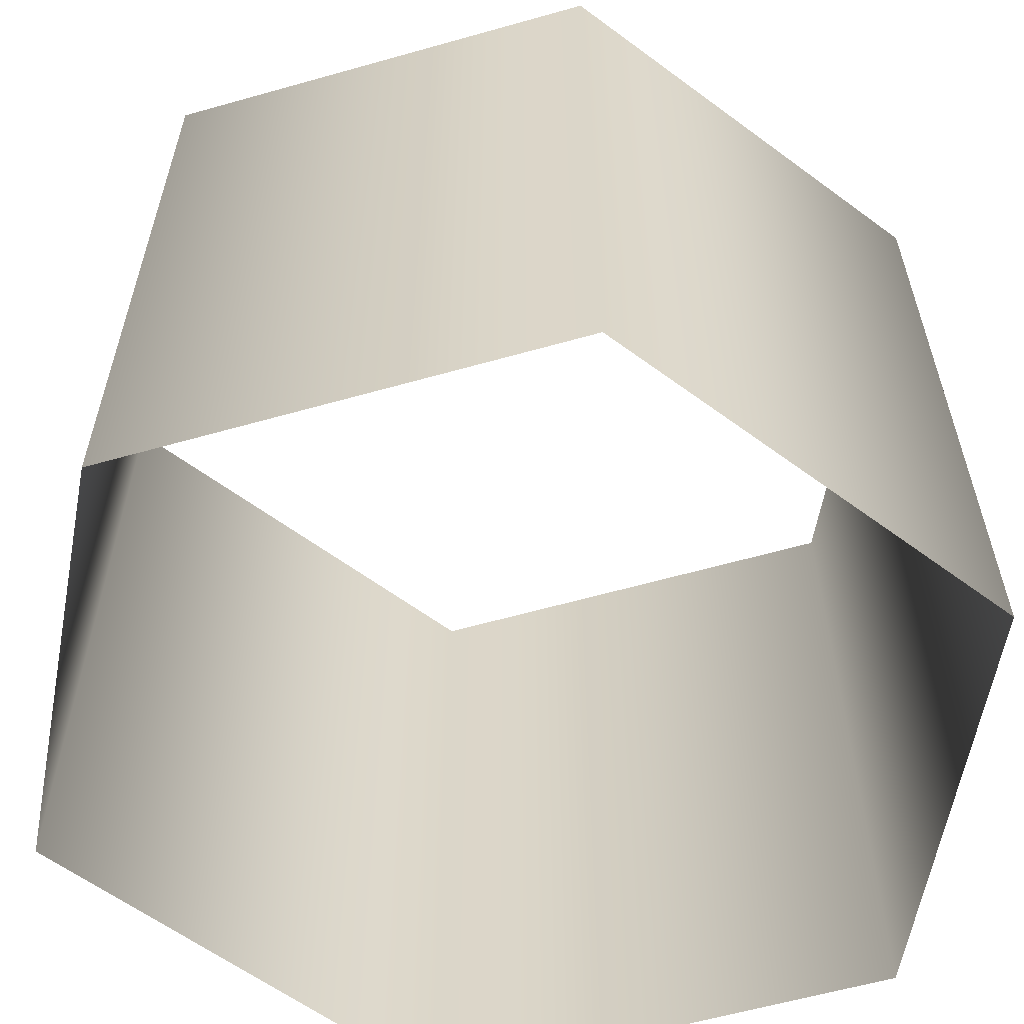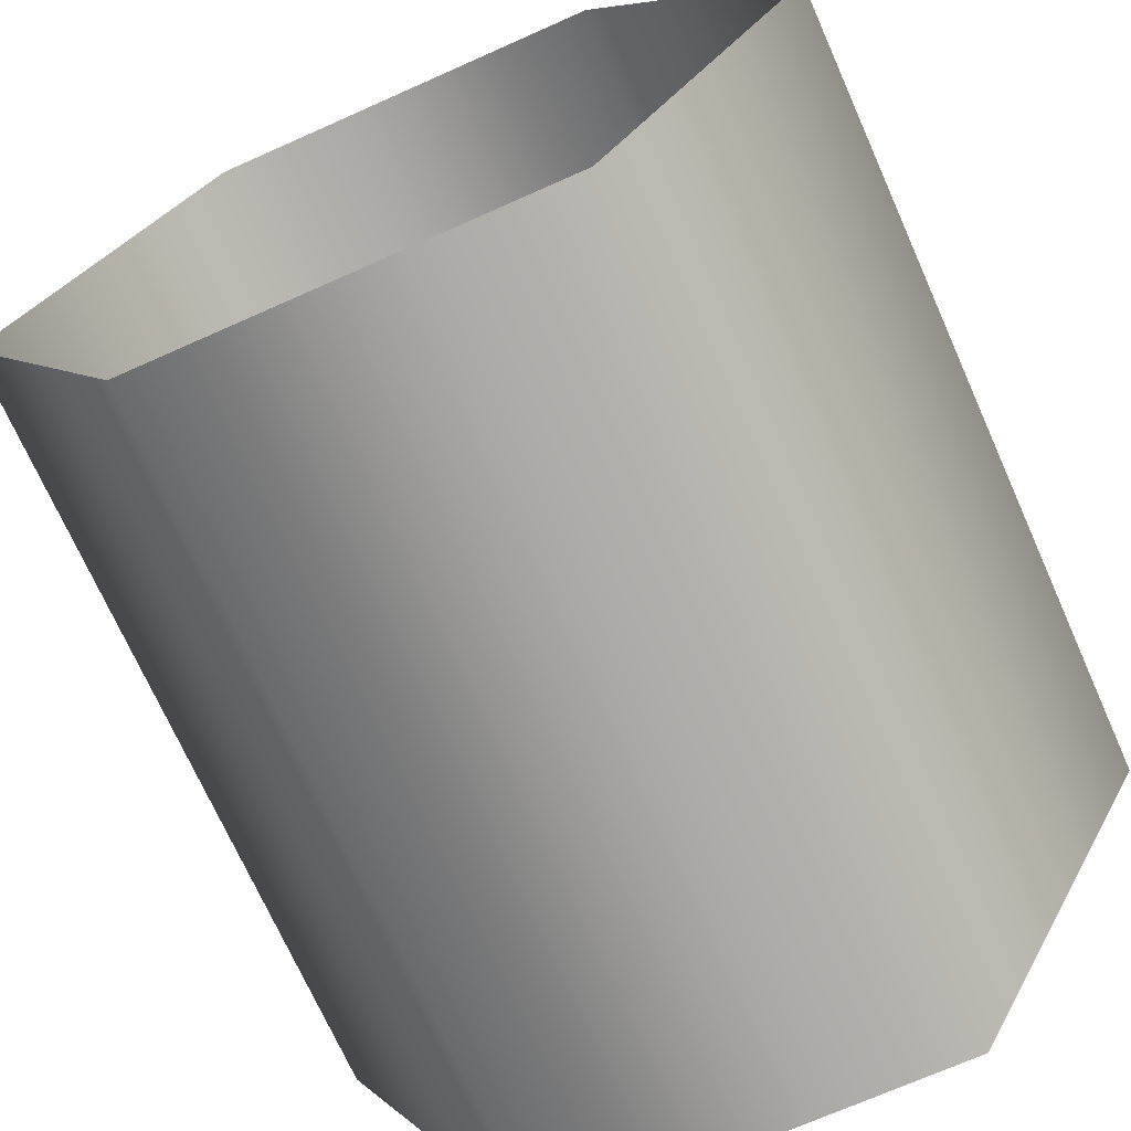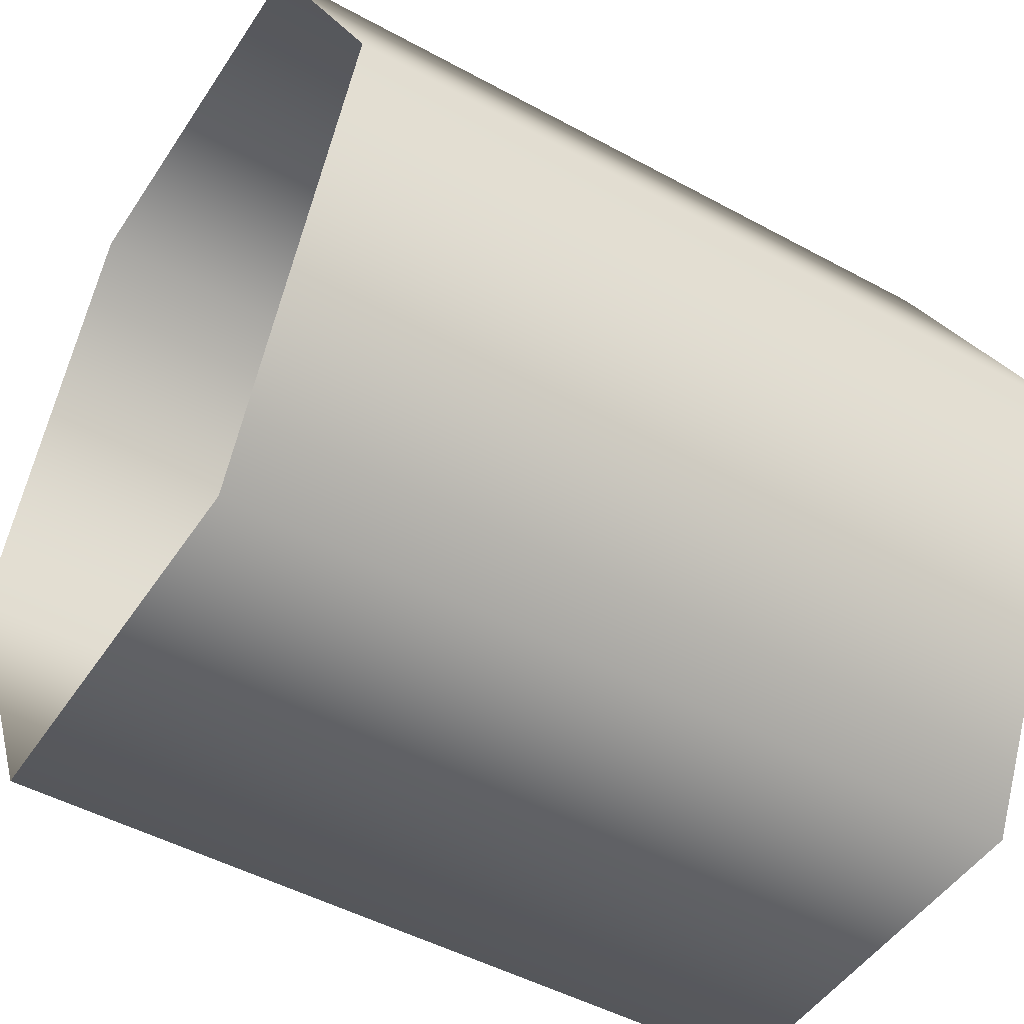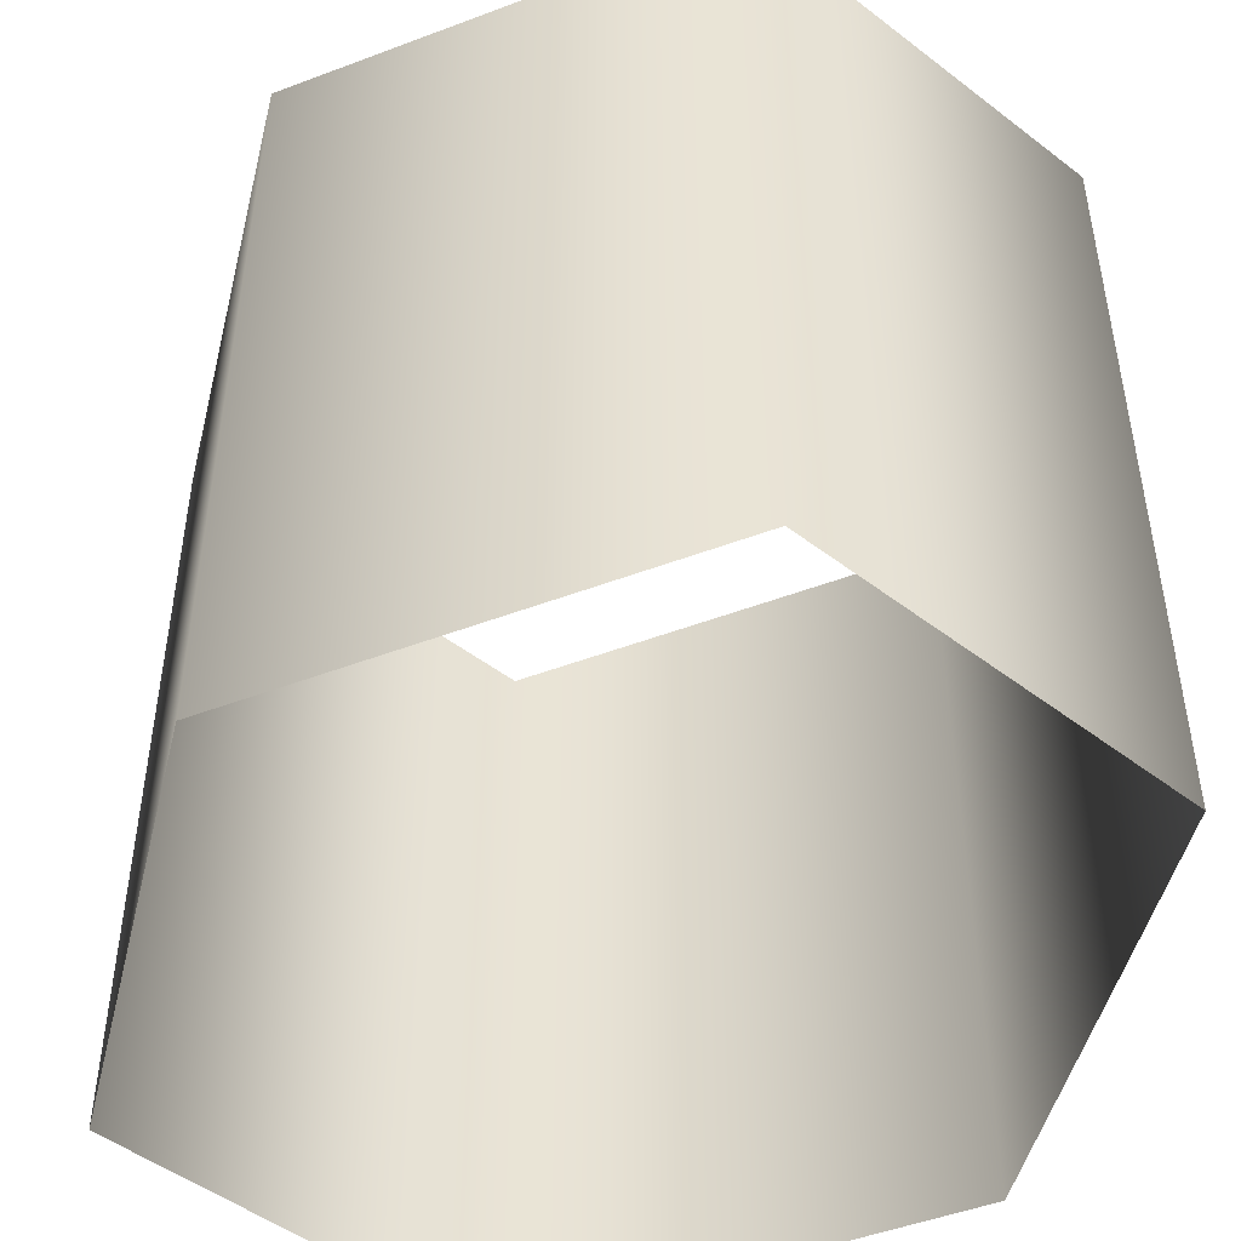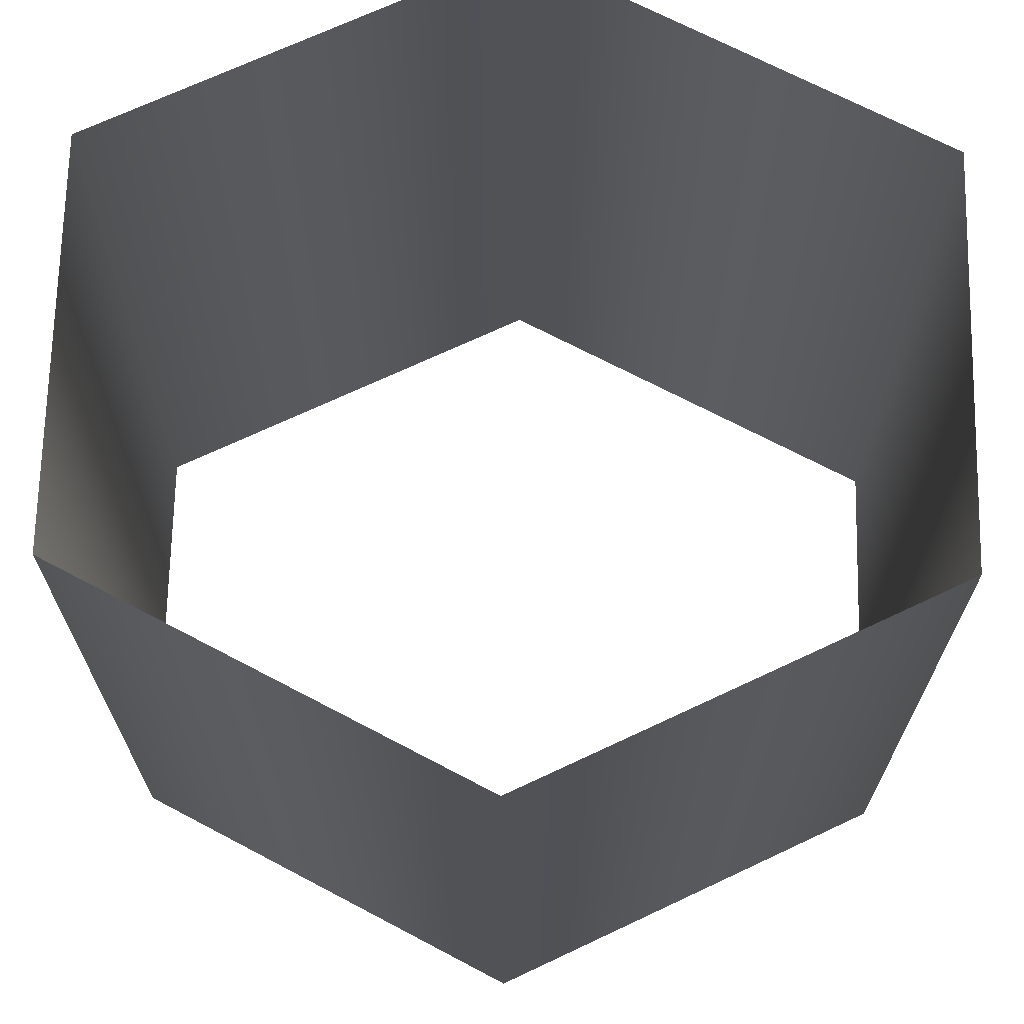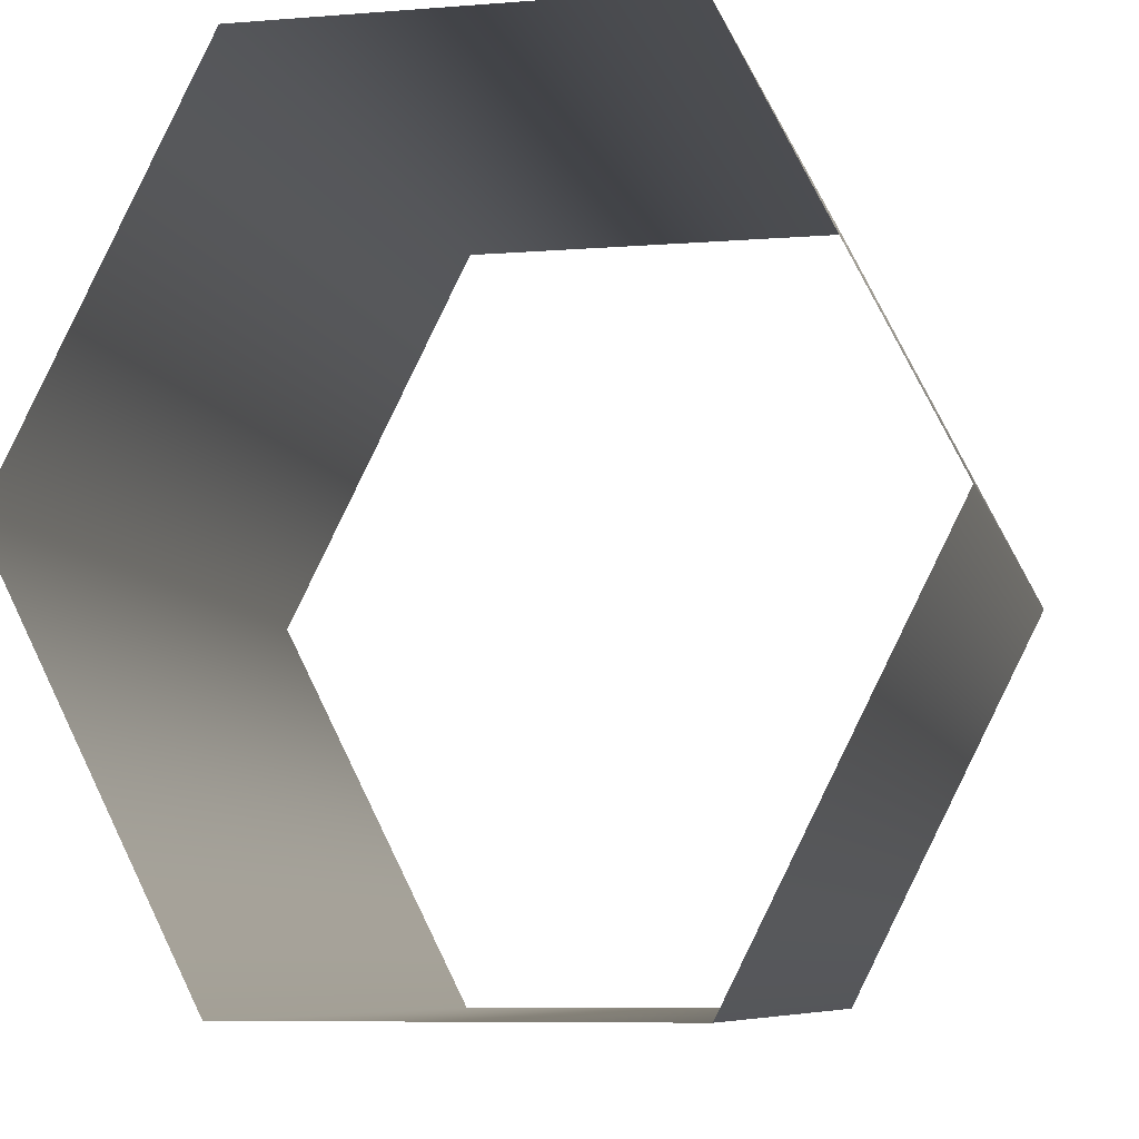
<metadata>
{"format":"obj","ext":"obj","renderer":"f3d","projection":"perspective","resolution":1024,"background":"white","views":[{"elev":-60.4,"azim":-100.5,"up":"+Y"},{"elev":-71.1,"azim":-156.0,"up":"+Z"},{"elev":-47.7,"azim":-121.7,"up":"+Z"},{"elev":-48.7,"azim":-40.5,"up":"+Y"},{"elev":69.1,"azim":91.3,"up":"+Y"},{"elev":-7.7,"azim":12.8,"up":"+Z"}]}
</metadata>
<code>
v  9.614 12.81 -1e-06
v  12.82 12.81 6.389
v  12.82 -0 6.389
v  9.614 -0 1.3e-05
v  3.205 12.81 0
v  3.205 -0 1.4e-05
v  0 12.81 6.389
v  0 -0 6.389
v  3.205 12.81 12.78
v  3.205 -0 12.78
v  9.614 12.81 12.78
v  9.614 -0 12.78
g Cylinder002
f 1 2 3 4
f 5 1 4 6
f 7 5 6 8
f 9 7 8 10
f 11 9 10 12
f 2 11 12 3

</code>
